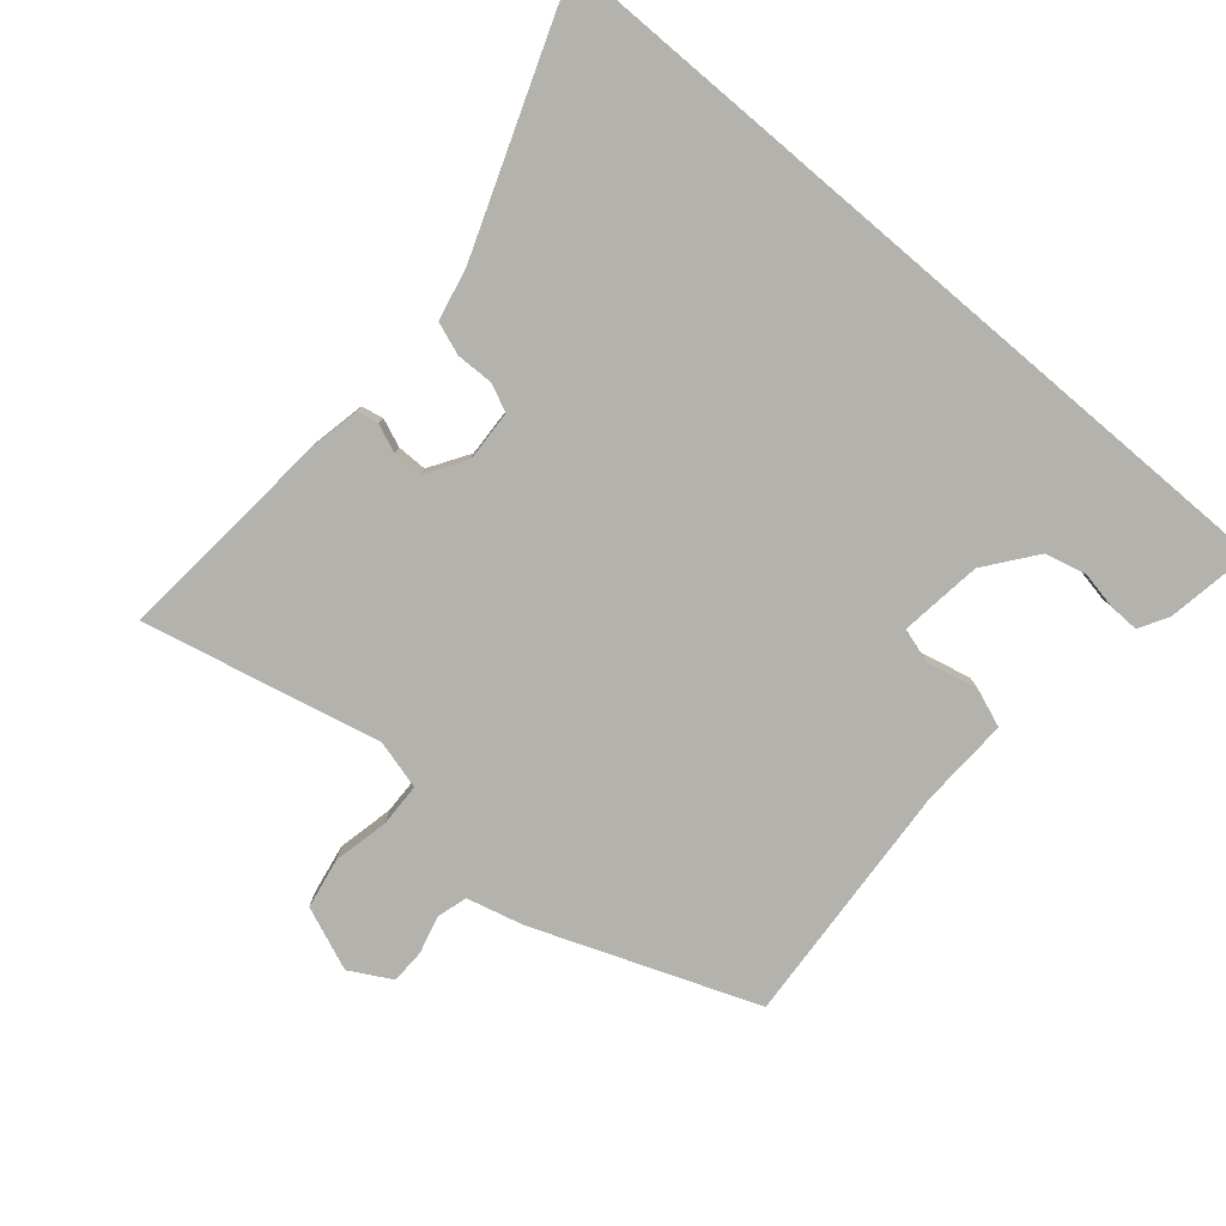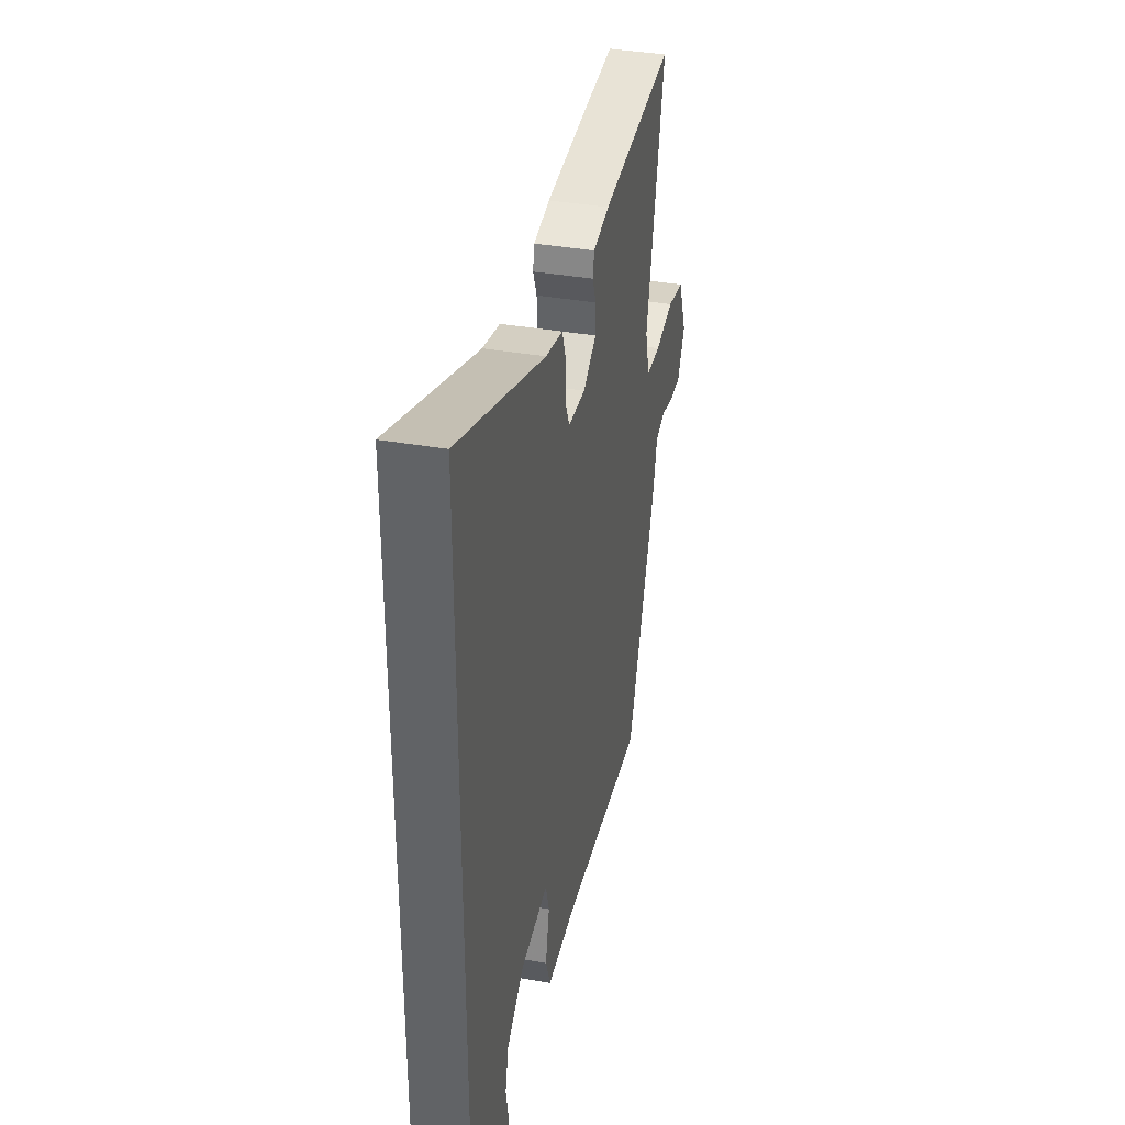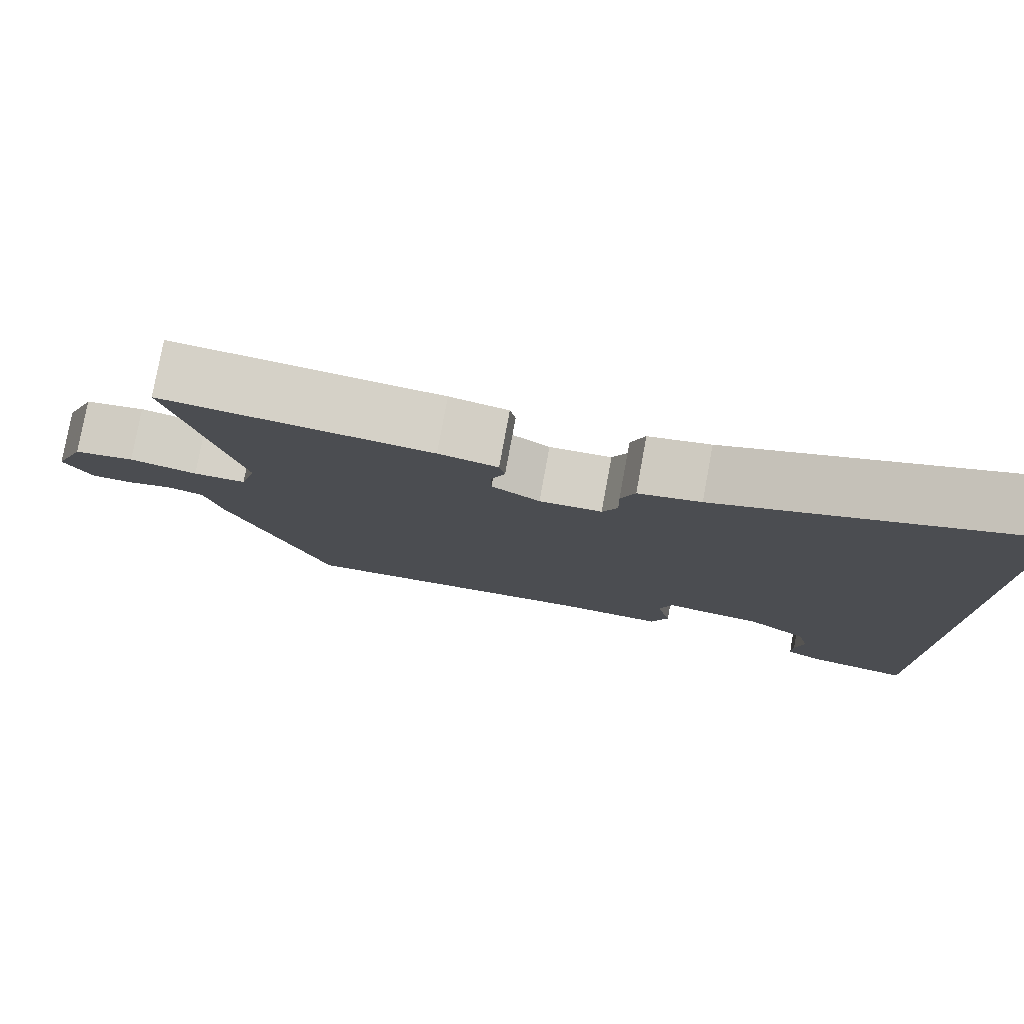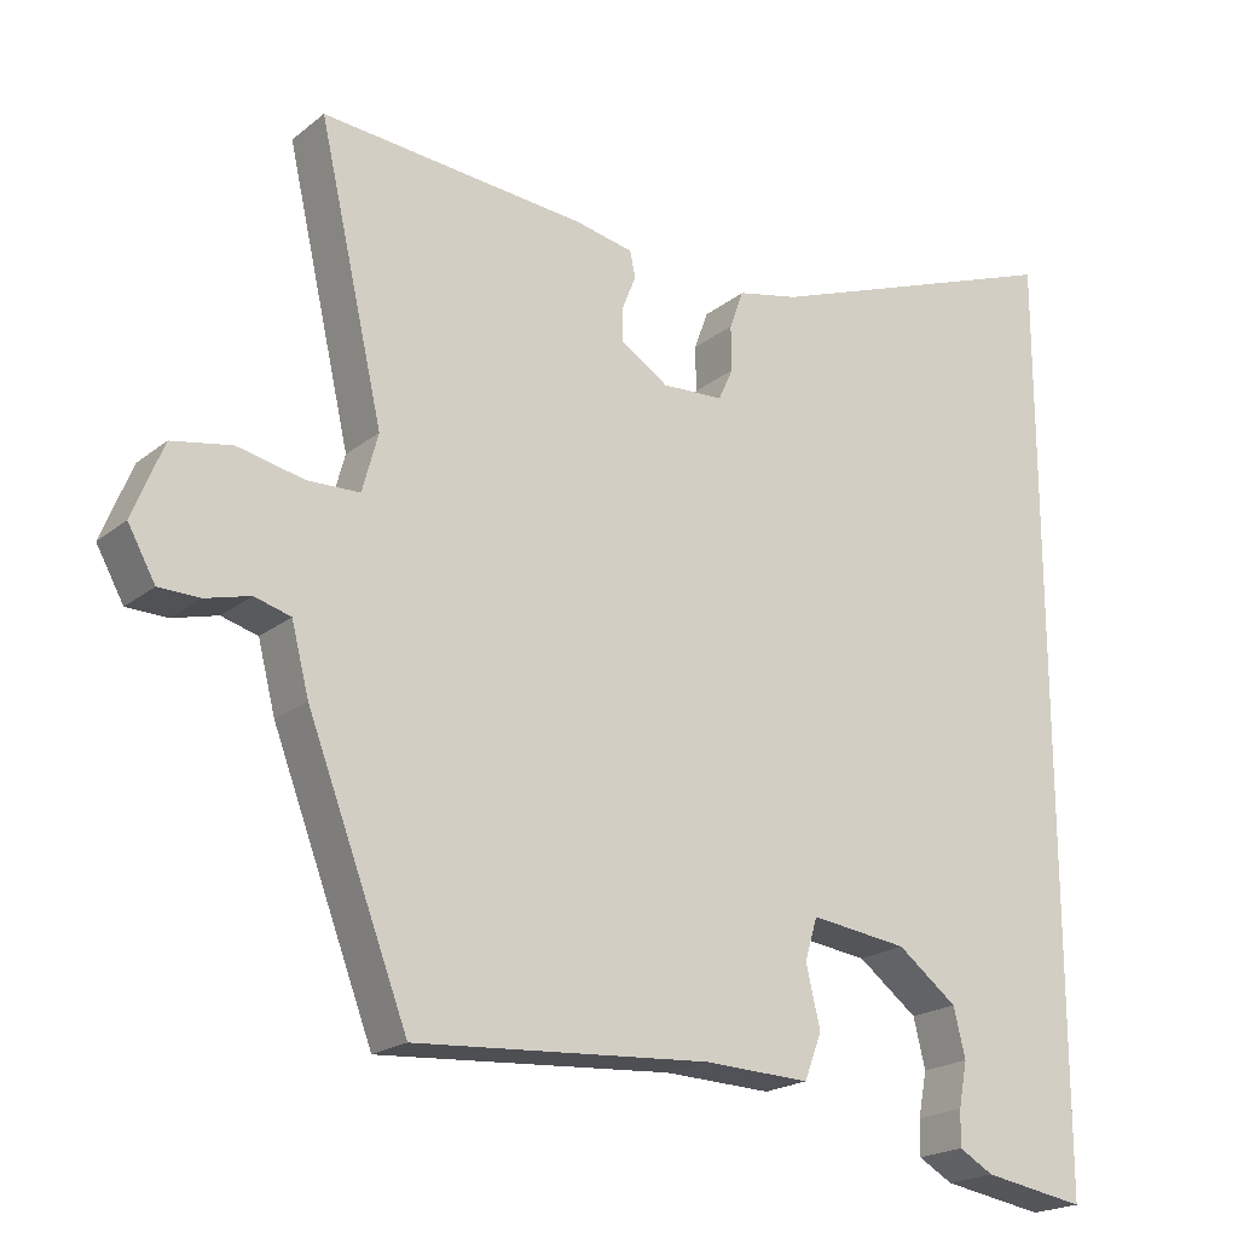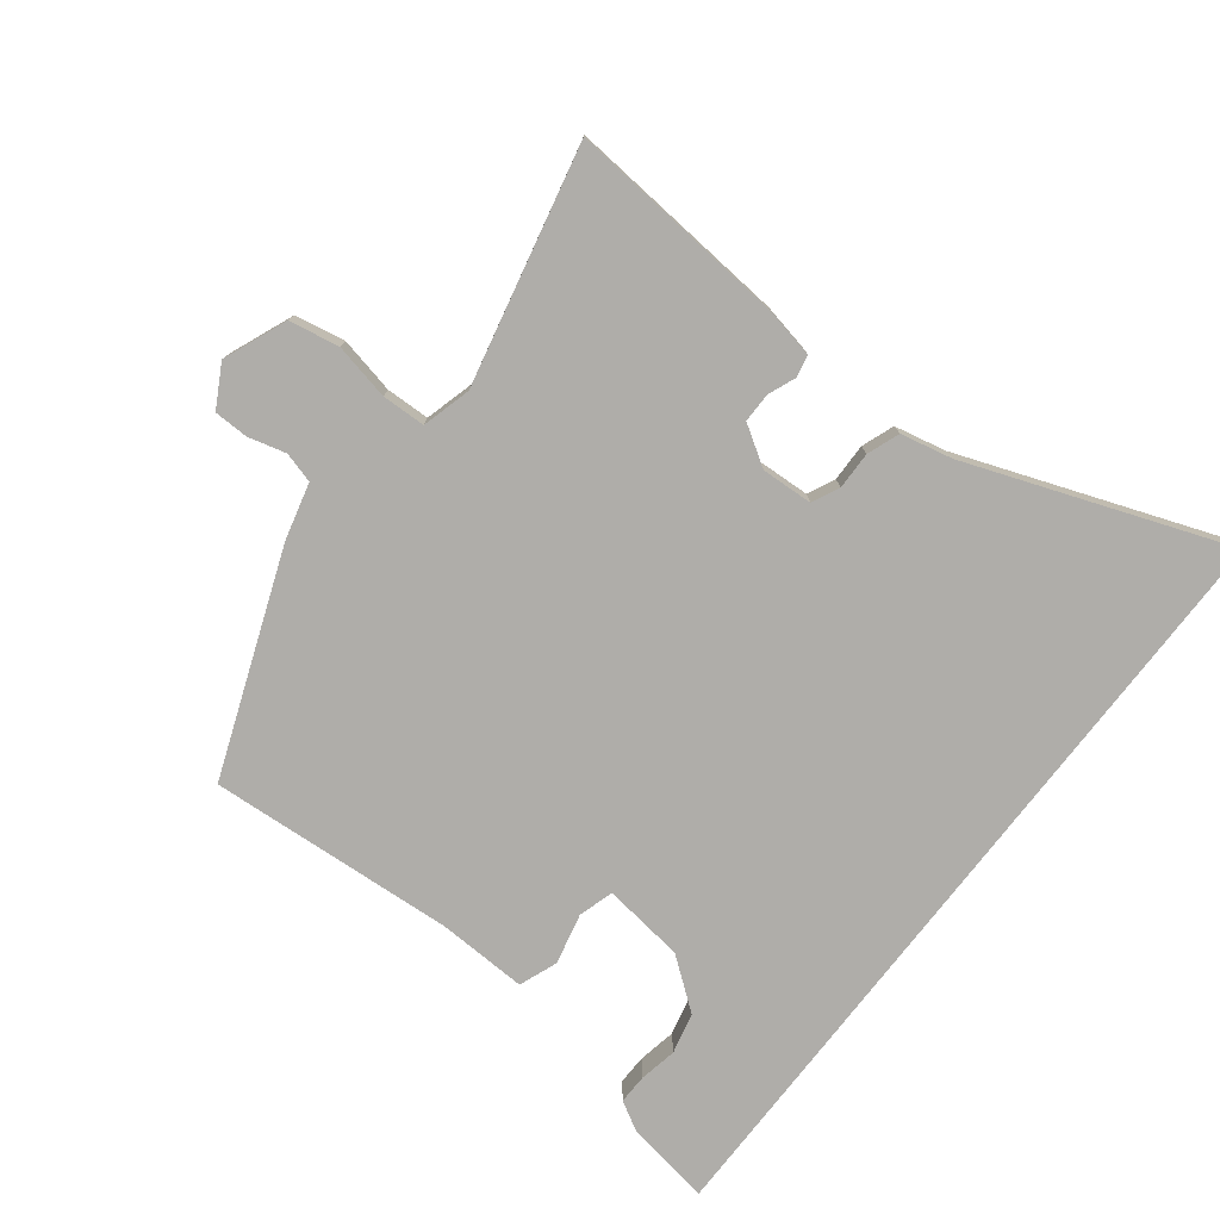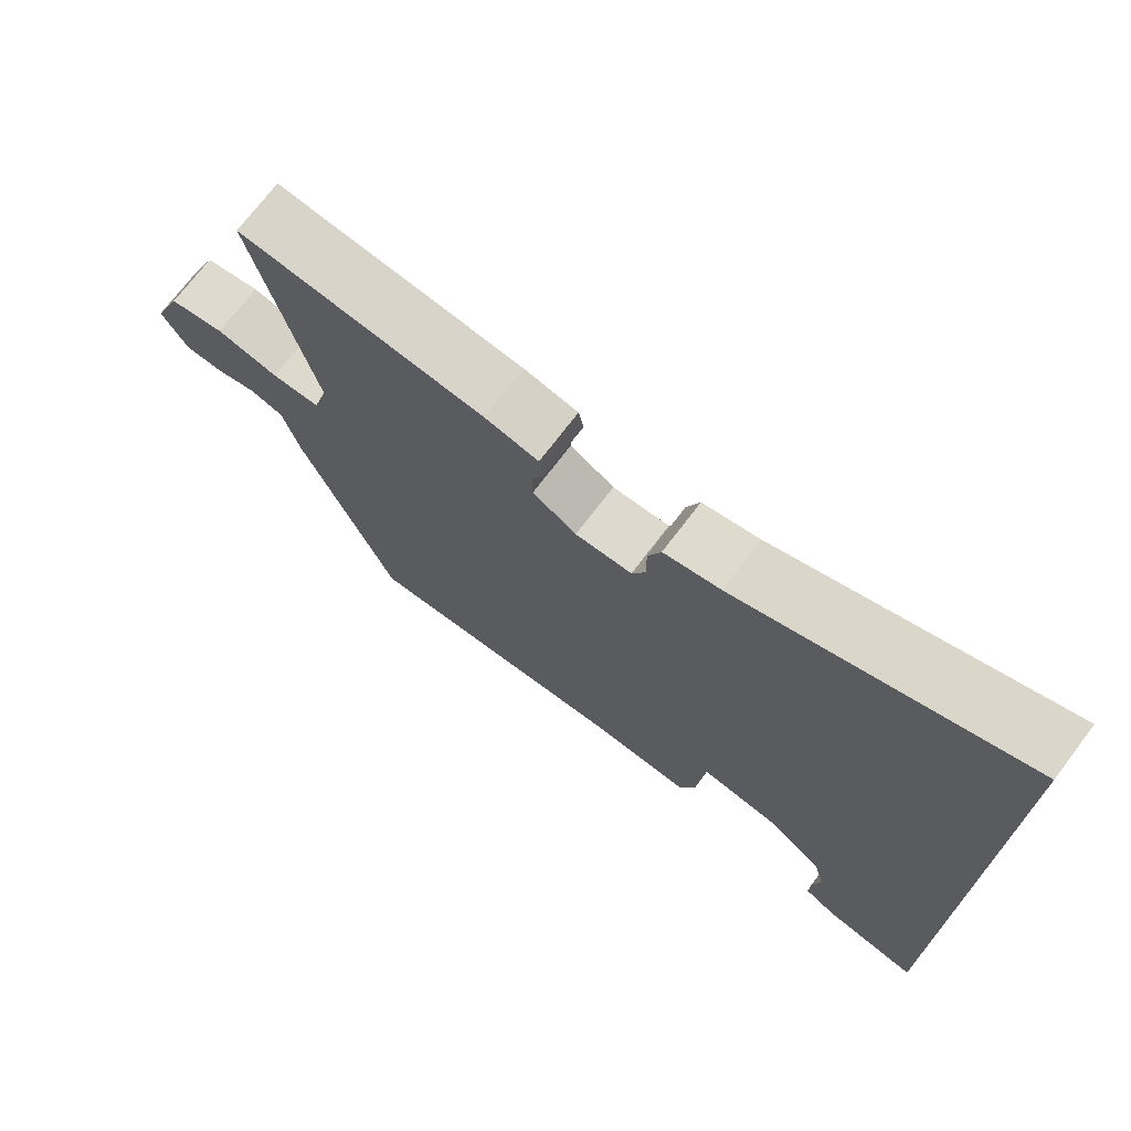
<metadata>
{"format":"obj","ext":"obj","renderer":"f3d","projection":"perspective","resolution":1024,"background":"white","views":[{"elev":-79.4,"azim":49.6,"up":"+Y"},{"elev":37.2,"azim":102.8,"up":"+Z"},{"elev":79.0,"azim":10.4,"up":"+Z"},{"elev":-20.3,"azim":-35.4,"up":"+Z"},{"elev":-77.4,"azim":-37.7,"up":"+Y"},{"elev":72.6,"azim":37.3,"up":"+Z"}]}
</metadata>
<code>
v -0.408 0.07 -0.491
v -0.536 0.07 -0.156
v -0.558 0.07 -0.07
v -0.604 0.07 -0.057
v -0.661 0.07 -0.072
v -0.713 0.07 -0.071
v -0.748 0.07 -0.008
v -0.709 0.07 0.088
v -0.633 0.07 0.102
v -0.548 0.07 0.084
v -0.482 0.07 0.086
v -0.462 0.07 0.16
v -0.544 0.07 0.519
v -0.207 0.07 0.49
v -0.133 0.07 0.475
v -0.126 0.07 0.442
v -0.143 0.07 0.4
v -0.143 0.07 0.355
v -0.083 0.07 0.317
v -0.005 0.07 0.321
v 0.014 0.07 0.362
v 0.013 0.07 0.419
v 0.031 0.07 0.468
v 0.109 0.07 0.485
v 0.5 0.07 0.63
v 0.5 0.07 -0.567
v 0.369 0.07 -0.545
v 0.325 0.07 -0.52
v 0.326 0.07 -0.475
v 0.337 0.07 -0.418
v 0.322 0.07 -0.356
v 0.246 0.07 -0.298
v 0.122 0.07 -0.282
v 0.106 0.07 -0.335
v 0.124 0.07 -0.412
v 0.102 0.07 -0.47
v -0.034 0.07 -0.465
v -0.408 0 -0.491
v -0.536 0 -0.156
v -0.558 0 -0.07
v -0.604 0 -0.057
v -0.661 0 -0.072
v -0.713 0 -0.071
v -0.748 0 -0.008
v -0.709 0 0.088
v -0.633 0 0.102
v -0.548 0 0.084
v -0.482 0 0.086
v -0.462 0 0.16
v -0.544 0 0.519
v -0.207 0 0.49
v -0.133 0 0.475
v -0.126 0 0.442
v -0.143 0 0.4
v -0.143 0 0.355
v -0.083 0 0.317
v -0.005 0 0.321
v 0.014 0 0.362
v 0.013 0 0.419
v 0.031 0 0.468
v 0.109 0 0.485
v 0.5 0 0.63
v 0.5 0 -0.567
v 0.369 0 -0.545
v 0.325 0 -0.52
v 0.326 0 -0.475
v 0.337 0 -0.418
v 0.322 0 -0.356
v 0.246 0 -0.298
v 0.122 0 -0.282
v 0.106 0 -0.335
v 0.124 0 -0.412
v 0.102 0 -0.47
v -0.034 0 -0.465
f 34 35 36 37
f 33 34 37 1
f 27 28 29 30
f 27 30 31
f 26 27 31
f 24 25 26 31
f 21 22 23 24
f 20 21 24 31
f 19 20 31 32
f 14 15 16 17
f 12 13 14 17
f 11 12 17 18
f 7 8 9 10
f 7 10 11
f 4 5 6 7
f 3 4 7 11
f 33 1 2 3
f 18 19 32 33
f 3 11 18 33
f 74 73 72 71
f 38 74 71 70
f 67 66 65 64
f 68 67 64
f 68 64 63
f 68 63 62 61
f 61 60 59 58
f 68 61 58 57
f 69 68 57 56
f 54 53 52 51
f 54 51 50 49
f 55 54 49 48
f 47 46 45 44
f 48 47 44
f 44 43 42 41
f 48 44 41 40
f 40 39 38 70
f 70 69 56 55
f 70 55 48 40
f 1 38 39 2
f 2 39 40 3
f 3 40 41 4
f 4 41 42 5
f 5 42 43 6
f 6 43 44 7
f 7 44 45 8
f 8 45 46 9
f 9 46 47 10
f 10 47 48 11
f 11 48 49 12
f 12 49 50 13
f 13 50 51 14
f 14 51 52 15
f 15 52 53 16
f 16 53 54 17
f 17 54 55 18
f 18 55 56 19
f 19 56 57 20
f 20 57 58 21
f 21 58 59 22
f 22 59 60 23
f 23 60 61 24
f 24 61 62 25
f 25 62 63 26
f 26 63 64 27
f 27 64 65 28
f 28 65 66 29
f 29 66 67 30
f 30 67 68 31
f 31 68 69 32
f 32 69 70 33
f 33 70 71 34
f 34 71 72 35
f 35 72 73 36
f 36 73 74 37
f 37 74 38 1

</code>
